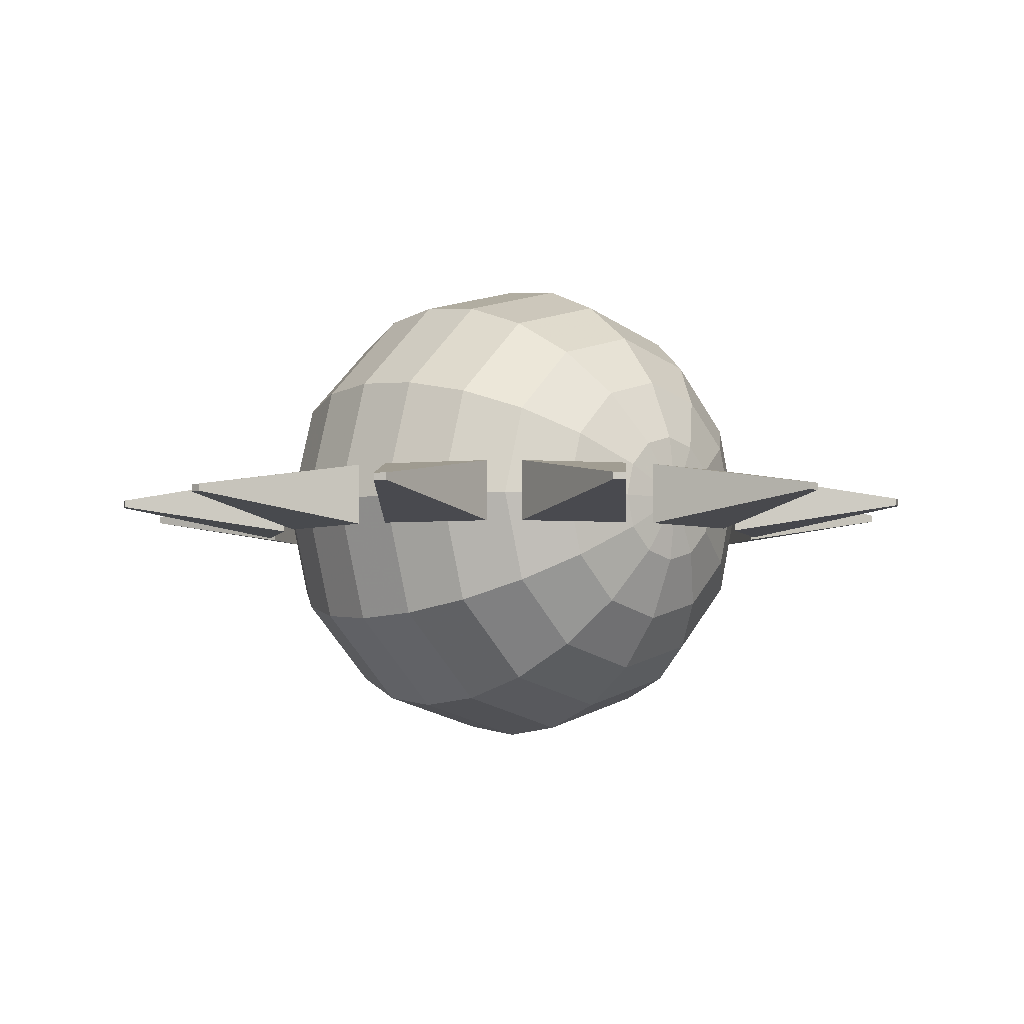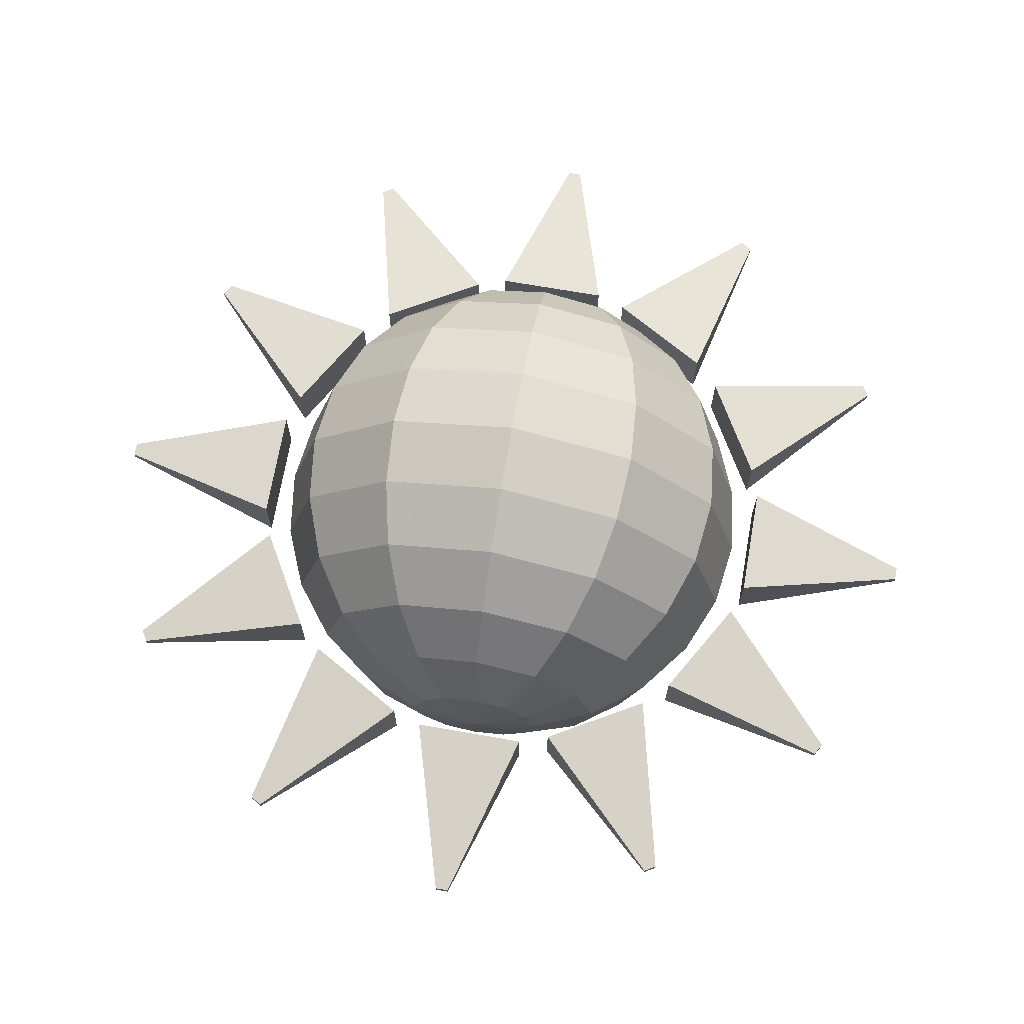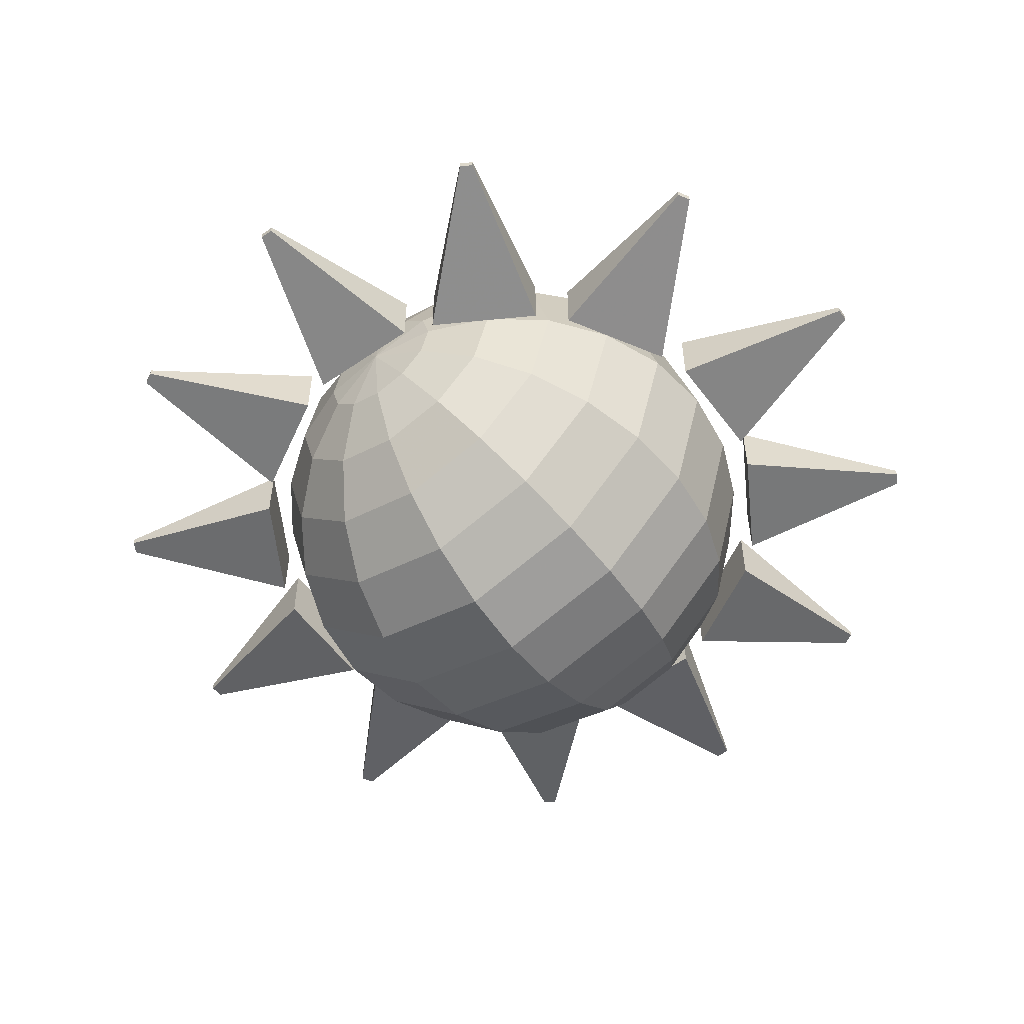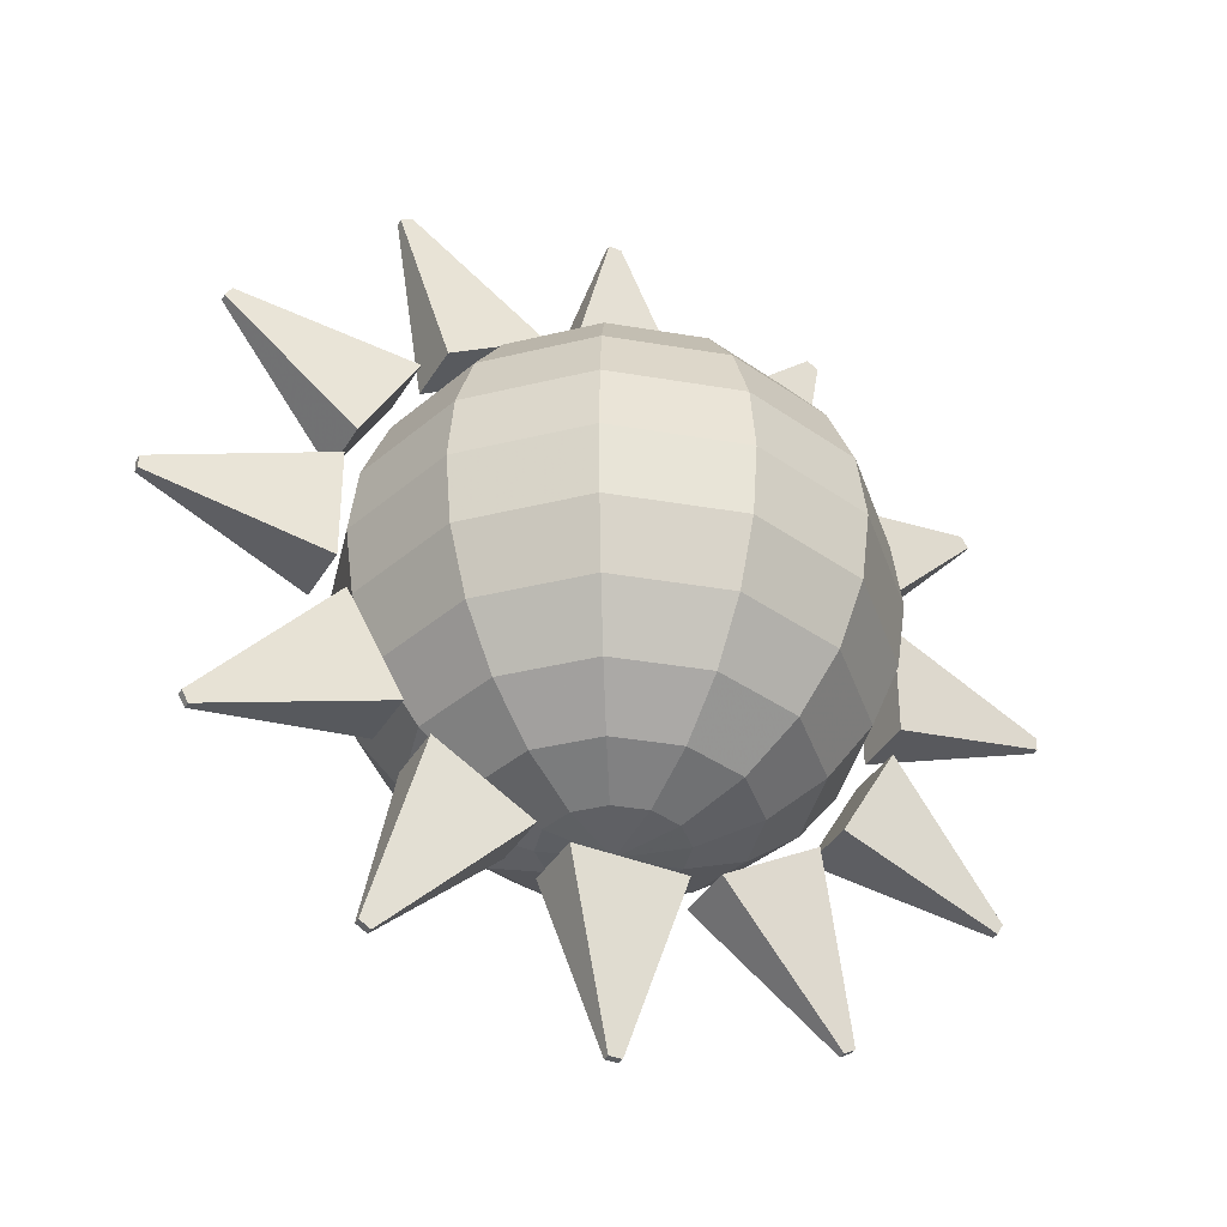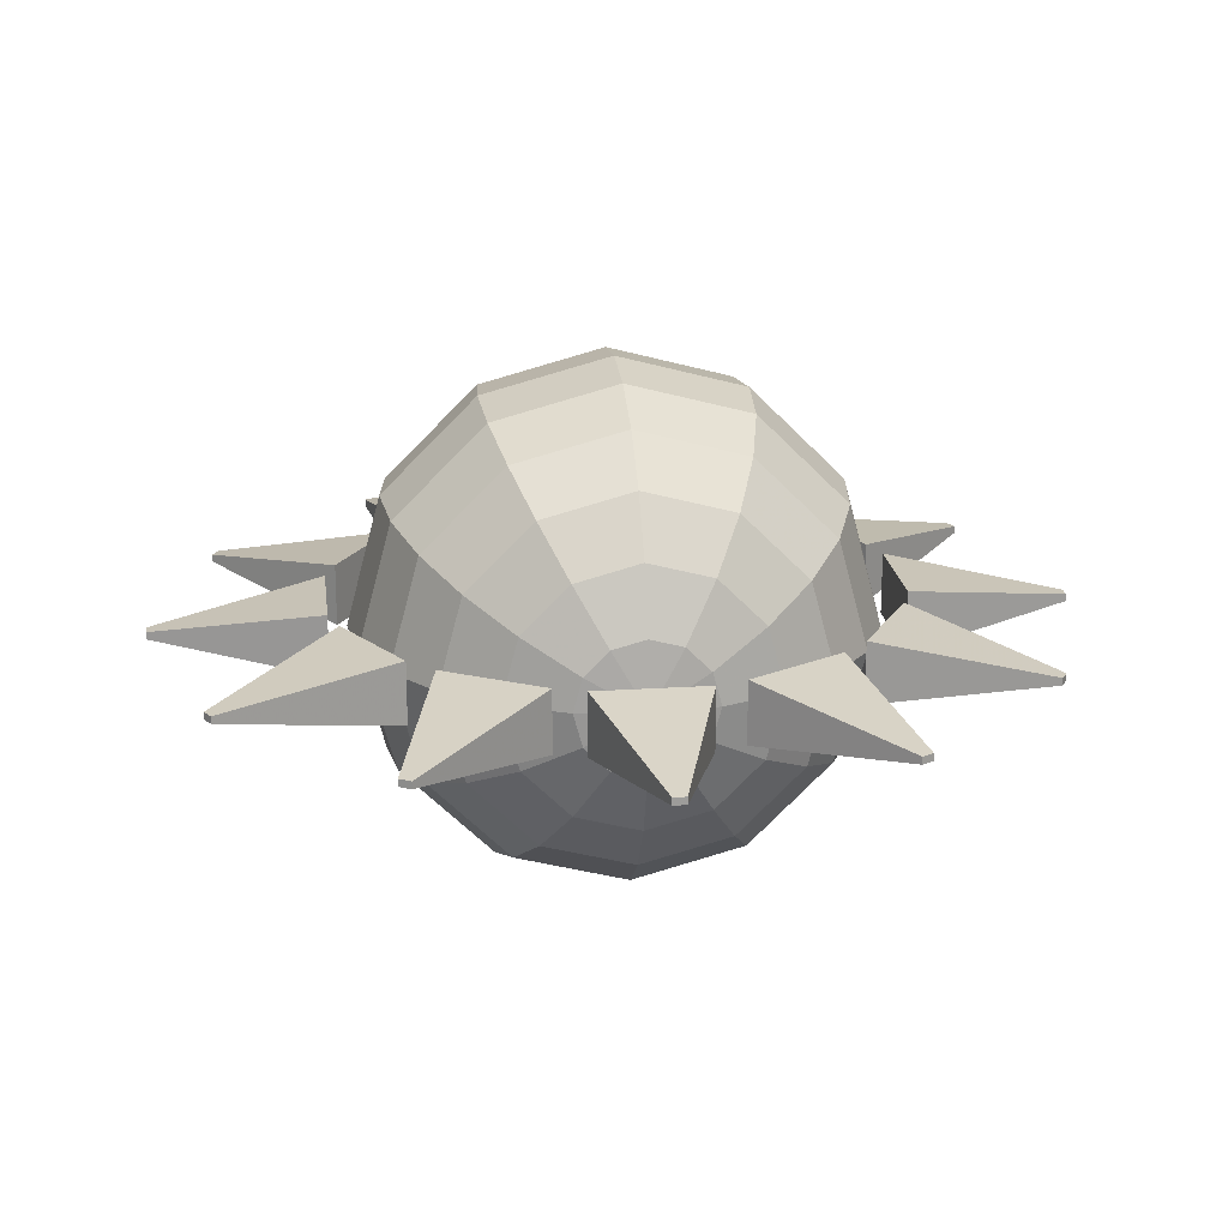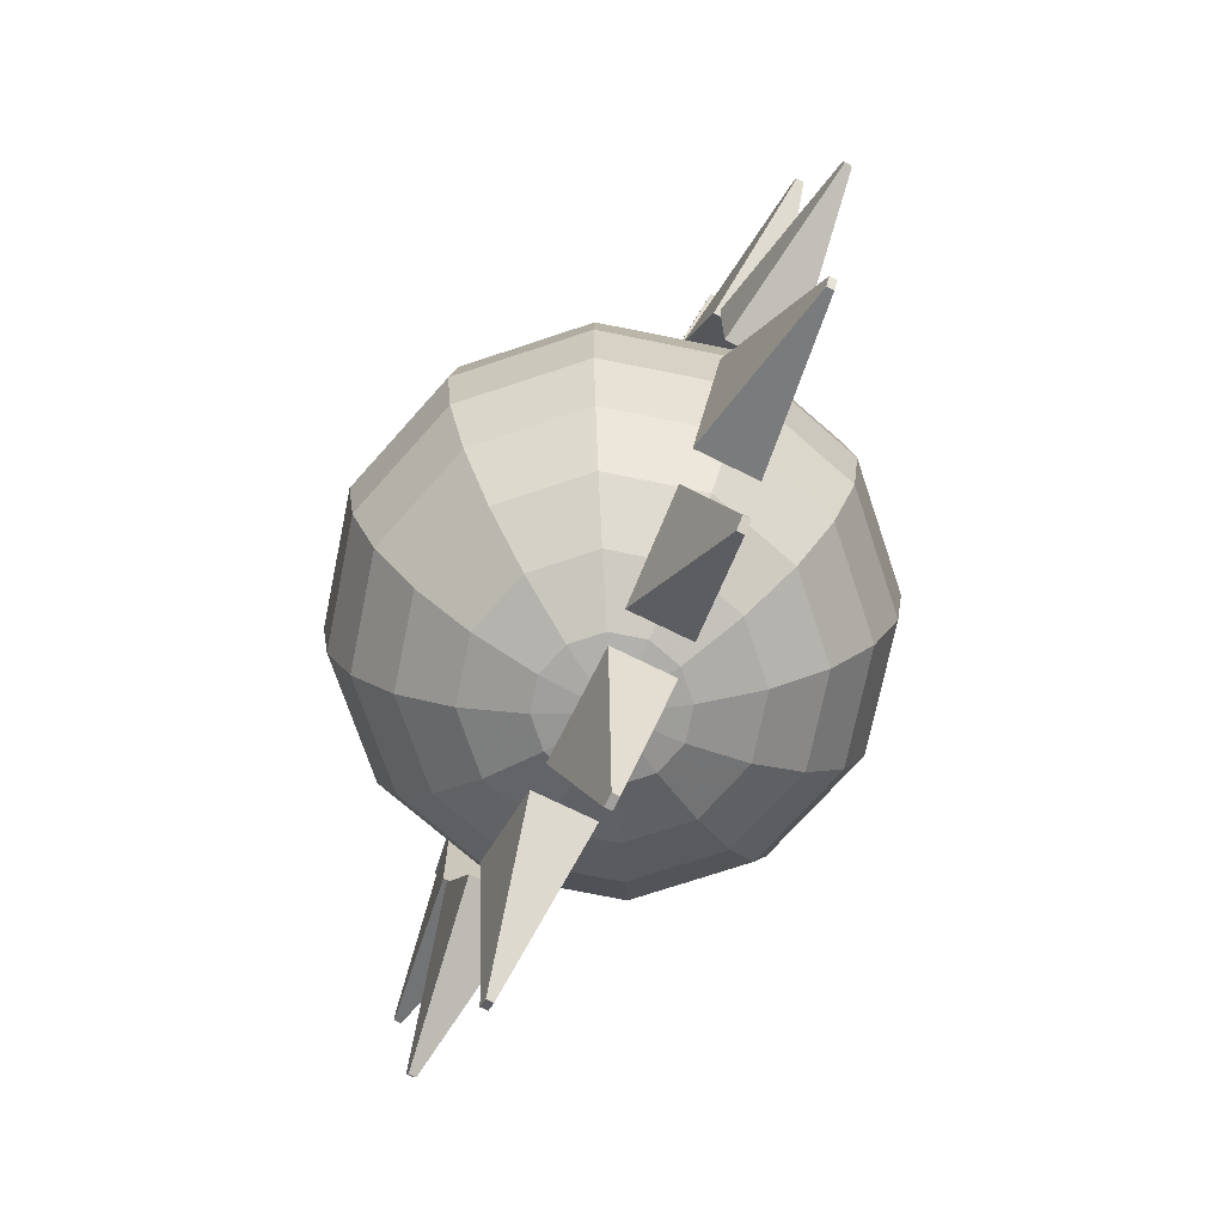
<metadata>
{"format":"obj","ext":"obj","renderer":"f3d","projection":"perspective","resolution":1024,"background":"white","views":[{"elev":-4.7,"azim":-43.4,"up":"+Z"},{"elev":69.8,"azim":9.9,"up":"+Z"},{"elev":-55.9,"azim":36.0,"up":"+Z"},{"elev":-37.4,"azim":-27.4,"up":"+Y"},{"elev":20.1,"azim":173.1,"up":"+Z"},{"elev":-71.5,"azim":63.5,"up":"+Y"}]}
</metadata>
<code>
v 0.2189 1.073 0.1219
v -0.2189 1.073 0.1219
v 0.2189 1.073 -0.1219
v -0.2189 1.073 -0.1219
v 0.02554 1.737 0.01422
v -0.02554 1.737 0.01422
v 0.02554 1.737 -0.01422
v -0.02554 1.737 -0.01422
f 6 5 7 8
f 2 4 3 1
f 2 1 5 6
f 1 3 7 5
f 3 4 8 7
f 4 2 6 8
v 0.2241 -0.9659 -0.1294
v 0.1294 -0.9659 -0.2241
v 0 -0.9659 -0.2588
v -0.1294 -0.9659 -0.2241
v -0.2241 -0.9659 -0.1294
v -0.2588 -0.9659 0
v -0.2241 -0.9659 0.1294
v -0.1294 -0.9659 0.2241
v 0 -0.9659 0.2588
v 0.1294 -0.9659 0.2241
v 0.2241 -0.9659 0.1294
v 0.2588 -0.9659 0
v 0.433 -0.866 -0.25
v 0.25 -0.866 -0.433
v 0 -0.866 -0.5
v -0.25 -0.866 -0.433
v -0.433 -0.866 -0.25
v -0.5 -0.866 0
v -0.433 -0.866 0.25
v -0.25 -0.866 0.433
v 0 -0.866 0.5
v 0.25 -0.866 0.433
v 0.433 -0.866 0.25
v 0.5 -0.866 0
v 0.6124 -0.7071 -0.3536
v 0.3536 -0.7071 -0.6124
v 0 -0.7071 -0.7071
v -0.3536 -0.7071 -0.6124
v -0.6124 -0.7071 -0.3536
v -0.7071 -0.7071 0
v -0.6124 -0.7071 0.3536
v -0.3536 -0.7071 0.6124
v 0 -0.7071 0.7071
v 0.3536 -0.7071 0.6124
v 0.6124 -0.7071 0.3536
v 0.7071 -0.7071 0
v 0.75 -0.5 -0.433
v 0.433 -0.5 -0.75
v 0 -0.5 -0.866
v -0.433 -0.5 -0.75
v -0.75 -0.5 -0.433
v -0.866 -0.5 0
v -0.75 -0.5 0.433
v -0.433 -0.5 0.75
v 0 -0.5 0.866
v 0.433 -0.5 0.75
v 0.75 -0.5 0.433
v 0.866 -0.5 0
v 0.8365 -0.2588 -0.483
v 0.483 -0.2588 -0.8365
v 0 -0.2588 -0.9659
v -0.483 -0.2588 -0.8365
v -0.8365 -0.2588 -0.483
v -0.9659 -0.2588 0
v -0.8365 -0.2588 0.483
v -0.483 -0.2588 0.8365
v 0 -0.2588 0.9659
v 0.483 -0.2588 0.8365
v 0.8365 -0.2588 0.483
v 0.9659 -0.2588 0
v 0.866 0 -0.5
v 0.5 0 -0.866
v 0 0 -1
v -0.5 0 -0.866
v -0.866 0 -0.5
v -1 0 0
v -0.866 0 0.5
v -0.5 0 0.866
v 0 0 1
v 0.5 0 0.866
v 0.866 0 0.5
v 1 0 0
v 0.8365 0.2588 -0.483
v 0.483 0.2588 -0.8365
v 0 0.2588 -0.9659
v -0.483 0.2588 -0.8365
v -0.8365 0.2588 -0.483
v -0.9659 0.2588 0
v -0.8365 0.2588 0.483
v -0.483 0.2588 0.8365
v 0 0.2588 0.9659
v 0.483 0.2588 0.8365
v 0.8365 0.2588 0.483
v 0.9659 0.2588 0
v 0.75 0.5 -0.433
v 0.433 0.5 -0.75
v 0 0.5 -0.866
v -0.433 0.5 -0.75
v -0.75 0.5 -0.433
v -0.866 0.5 0
v -0.75 0.5 0.433
v -0.433 0.5 0.75
v 0 0.5 0.866
v 0.433 0.5 0.75
v 0.75 0.5 0.433
v 0.866 0.5 0
v 0.6124 0.7071 -0.3536
v 0.3536 0.7071 -0.6124
v 0 0.7071 -0.7071
v -0.3536 0.7071 -0.6124
v -0.6124 0.7071 -0.3536
v -0.7071 0.7071 0
v -0.6124 0.7071 0.3536
v -0.3536 0.7071 0.6124
v 0 0.7071 0.7071
v 0.3536 0.7071 0.6124
v 0.6124 0.7071 0.3536
v 0.7071 0.7071 0
v 0.433 0.866 -0.25
v 0.25 0.866 -0.433
v 0 0.866 -0.5
v -0.25 0.866 -0.433
v -0.433 0.866 -0.25
v -0.5 0.866 0
v -0.433 0.866 0.25
v -0.25 0.866 0.433
v 0 0.866 0.5
v 0.25 0.866 0.433
v 0.433 0.866 0.25
v 0.5 0.866 0
v 0.2241 0.9659 -0.1294
v 0.1294 0.9659 -0.2241
v 0 0.9659 -0.2588
v -0.1294 0.9659 -0.2241
v -0.2241 0.9659 -0.1294
v -0.2588 0.9659 0
v -0.2241 0.9659 0.1294
v -0.1294 0.9659 0.2241
v 0 0.9659 0.2588
v 0.1294 0.9659 0.2241
v 0.2241 0.9659 0.1294
v 0.2588 0.9659 0
v 0 -1 0
v 0 1 0
f 9 10 22 21
f 10 11 23 22
f 11 12 24 23
f 12 13 25 24
f 13 14 26 25
f 14 15 27 26
f 15 16 28 27
f 16 17 29 28
f 17 18 30 29
f 18 19 31 30
f 19 20 32 31
f 20 9 21 32
f 21 22 34 33
f 22 23 35 34
f 23 24 36 35
f 24 25 37 36
f 25 26 38 37
f 26 27 39 38
f 27 28 40 39
f 28 29 41 40
f 29 30 42 41
f 30 31 43 42
f 31 32 44 43
f 32 21 33 44
f 33 34 46 45
f 34 35 47 46
f 35 36 48 47
f 36 37 49 48
f 37 38 50 49
f 38 39 51 50
f 39 40 52 51
f 40 41 53 52
f 41 42 54 53
f 42 43 55 54
f 43 44 56 55
f 44 33 45 56
f 45 46 58 57
f 46 47 59 58
f 47 48 60 59
f 48 49 61 60
f 49 50 62 61
f 50 51 63 62
f 51 52 64 63
f 52 53 65 64
f 53 54 66 65
f 54 55 67 66
f 55 56 68 67
f 56 45 57 68
f 57 58 70 69
f 58 59 71 70
f 59 60 72 71
f 60 61 73 72
f 61 62 74 73
f 62 63 75 74
f 63 64 76 75
f 64 65 77 76
f 65 66 78 77
f 66 67 79 78
f 67 68 80 79
f 68 57 69 80
f 69 70 82 81
f 70 71 83 82
f 71 72 84 83
f 72 73 85 84
f 73 74 86 85
f 74 75 87 86
f 75 76 88 87
f 76 77 89 88
f 77 78 90 89
f 78 79 91 90
f 79 80 92 91
f 80 69 81 92
f 81 82 94 93
f 82 83 95 94
f 83 84 96 95
f 84 85 97 96
f 85 86 98 97
f 86 87 99 98
f 87 88 100 99
f 88 89 101 100
f 89 90 102 101
f 90 91 103 102
f 91 92 104 103
f 92 81 93 104
f 93 94 106 105
f 94 95 107 106
f 95 96 108 107
f 96 97 109 108
f 97 98 110 109
f 98 99 111 110
f 99 100 112 111
f 100 101 113 112
f 101 102 114 113
f 102 103 115 114
f 103 104 116 115
f 104 93 105 116
f 105 106 118 117
f 106 107 119 118
f 107 108 120 119
f 108 109 121 120
f 109 110 122 121
f 110 111 123 122
f 111 112 124 123
f 112 113 125 124
f 113 114 126 125
f 114 115 127 126
f 115 116 128 127
f 116 105 117 128
f 117 118 130 129
f 118 119 131 130
f 119 120 132 131
f 120 121 133 132
f 121 122 134 133
f 122 123 135 134
f 123 124 136 135
f 124 125 137 136
f 125 126 138 137
f 126 127 139 138
f 127 128 140 139
f 128 117 129 140
f 10 9 141
f 11 10 141
f 12 11 141
f 13 12 141
f 14 13 141
f 15 14 141
f 16 15 141
f 17 16 141
f 18 17 141
f 19 18 141
f 20 19 141
f 9 20 141
f 129 130 142
f 130 131 142
f 131 132 142
f 132 133 142
f 133 134 142
f 134 135 142
f 135 136 142
f 136 137 142
f 137 138 142
f 138 139 142
f 139 140 142
f 140 129 142
v -0.3357 1.032 0.1219
v -0.7148 0.8133 0.1219
v -0.3357 1.032 -0.1219
v -0.7148 0.8133 -0.1219
v -0.8353 1.511 0.01422
v -0.8795 1.485 0.01422
v -0.8353 1.511 -0.01422
v -0.8795 1.485 -0.01422
f 148 147 149 150
f 144 146 145 143
f 144 143 147 148
f 143 145 149 147
f 145 146 150 149
f 146 144 148 150
v 0.8133 0.7148 0.1219
v 1.032 0.3357 0.1219
v 0.8133 0.7148 -0.1219
v 1.032 0.3357 -0.1219
v 1.485 0.8795 0.01422
v 1.511 0.8353 0.01422
v 1.485 0.8795 -0.01422
v 1.511 0.8353 -0.01422
f 156 158 157 155
f 152 151 153 154
f 152 156 155 151
f 151 155 157 153
f 153 157 158 154
f 154 158 156 152
v 1.073 0.2189 0.1219
v 1.073 -0.2189 0.1219
v 1.073 0.2189 -0.1219
v 1.073 -0.2189 -0.1219
v 1.737 0.02554 0.01422
v 1.737 -0.02554 0.01422
v 1.737 0.02554 -0.01422
v 1.737 -0.02554 -0.01422
f 164 166 165 163
f 160 159 161 162
f 160 164 163 159
f 159 163 165 161
f 161 165 166 162
f 162 166 164 160
v 1.032 -0.3357 0.1219
v 0.8133 -0.7148 0.1219
v 1.032 -0.3357 -0.1219
v 0.8133 -0.7148 -0.1219
v 1.511 -0.8353 0.01422
v 1.485 -0.8795 0.01422
v 1.511 -0.8353 -0.01422
v 1.485 -0.8795 -0.01422
f 172 174 173 171
f 168 167 169 170
f 168 172 171 167
f 167 171 173 169
f 169 173 174 170
f 170 174 172 168
v 0.7148 -0.8133 0.1219
v 0.3357 -1.032 0.1219
v 0.7148 -0.8133 -0.1219
v 0.3357 -1.032 -0.1219
v 0.8795 -1.485 0.01422
v 0.8353 -1.511 0.01422
v 0.8795 -1.485 -0.01422
v 0.8353 -1.511 -0.01422
f 180 182 181 179
f 176 175 177 178
f 176 180 179 175
f 175 179 181 177
f 177 181 182 178
f 178 182 180 176
v 0.3357 1.032 0.1219
v 0.7148 0.8133 0.1219
v 0.3357 1.032 -0.1219
v 0.7148 0.8133 -0.1219
v 0.8353 1.511 0.01422
v 0.8795 1.485 0.01422
v 0.8353 1.511 -0.01422
v 0.8795 1.485 -0.01422
f 188 190 189 187
f 184 183 185 186
f 184 188 187 183
f 183 187 189 185
f 185 189 190 186
f 186 190 188 184
v -0.2189 -1.073 0.1219
v 0.2189 -1.073 0.1219
v -0.2189 -1.073 -0.1219
v 0.2189 -1.073 -0.1219
v -0.02554 -1.737 0.01422
v 0.02554 -1.737 0.01422
v -0.02554 -1.737 -0.01422
v 0.02554 -1.737 -0.01422
f 196 195 197 198
f 192 194 193 191
f 192 191 195 196
f 191 193 197 195
f 193 194 198 197
f 194 192 196 198
v -0.7148 -0.8133 0.1219
v -0.3357 -1.032 0.1219
v -0.7148 -0.8133 -0.1219
v -0.3357 -1.032 -0.1219
v -0.8795 -1.485 0.01422
v -0.8353 -1.511 0.01422
v -0.8795 -1.485 -0.01422
v -0.8353 -1.511 -0.01422
f 204 203 205 206
f 200 202 201 199
f 200 199 203 204
f 199 201 205 203
f 201 202 206 205
f 202 200 204 206
v -1.032 -0.3357 0.1219
v -0.8133 -0.7148 0.1219
v -1.032 -0.3357 -0.1219
v -0.8133 -0.7148 -0.1219
v -1.511 -0.8353 0.01422
v -1.485 -0.8795 0.01422
v -1.511 -0.8353 -0.01422
v -1.485 -0.8795 -0.01422
f 212 211 213 214
f 208 210 209 207
f 208 207 211 212
f 207 209 213 211
f 209 210 214 213
f 210 208 212 214
v -1.073 0.2189 0.1219
v -1.073 -0.2189 0.1219
v -1.073 0.2189 -0.1219
v -1.073 -0.2189 -0.1219
v -1.737 0.02554 0.01422
v -1.737 -0.02554 0.01422
v -1.737 0.02554 -0.01422
v -1.737 -0.02554 -0.01422
f 220 219 221 222
f 216 218 217 215
f 216 215 219 220
f 215 217 221 219
f 217 218 222 221
f 218 216 220 222
v -0.8133 0.7148 0.1219
v -1.032 0.3357 0.1219
v -0.8133 0.7148 -0.1219
v -1.032 0.3357 -0.1219
v -1.485 0.8795 0.01422
v -1.511 0.8353 0.01422
v -1.485 0.8795 -0.01422
v -1.511 0.8353 -0.01422
f 228 227 229 230
f 224 226 225 223
f 224 223 227 228
f 223 225 229 227
f 225 226 230 229
f 226 224 228 230

</code>
